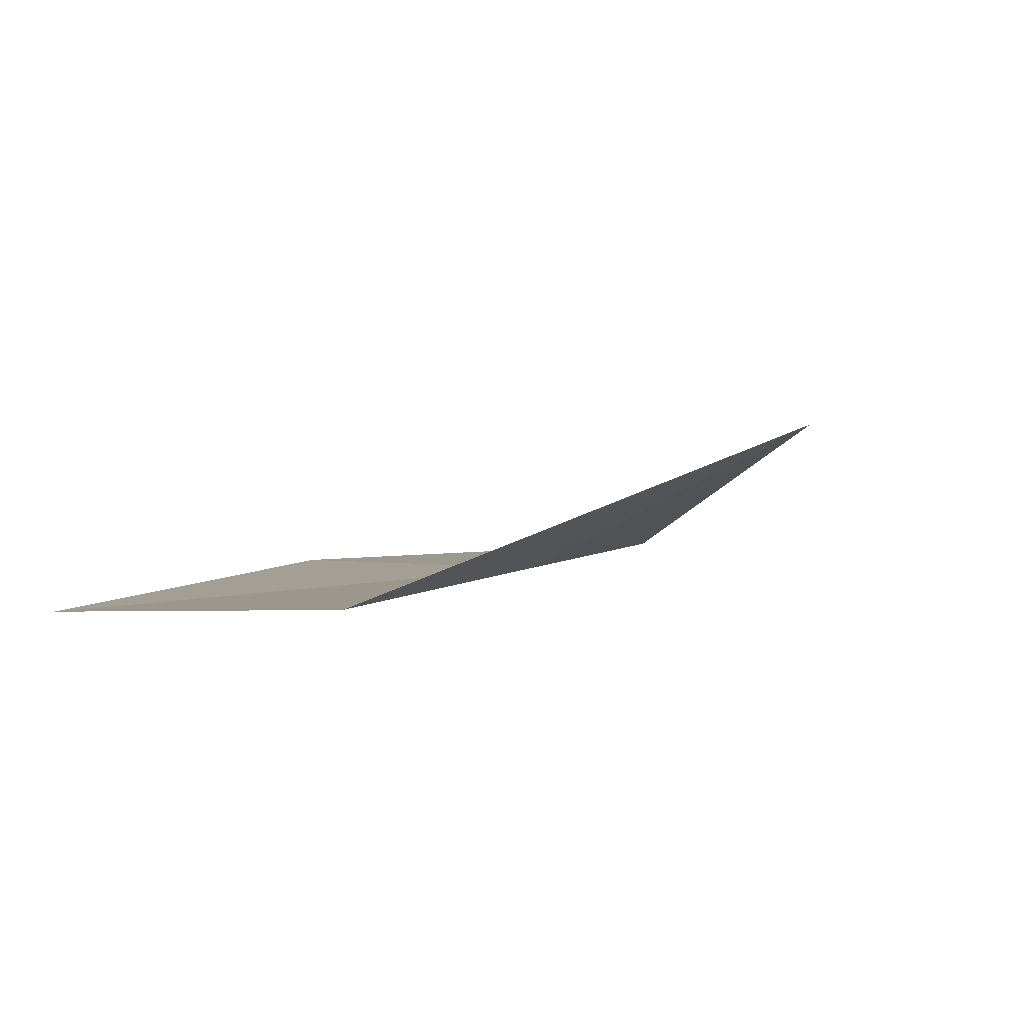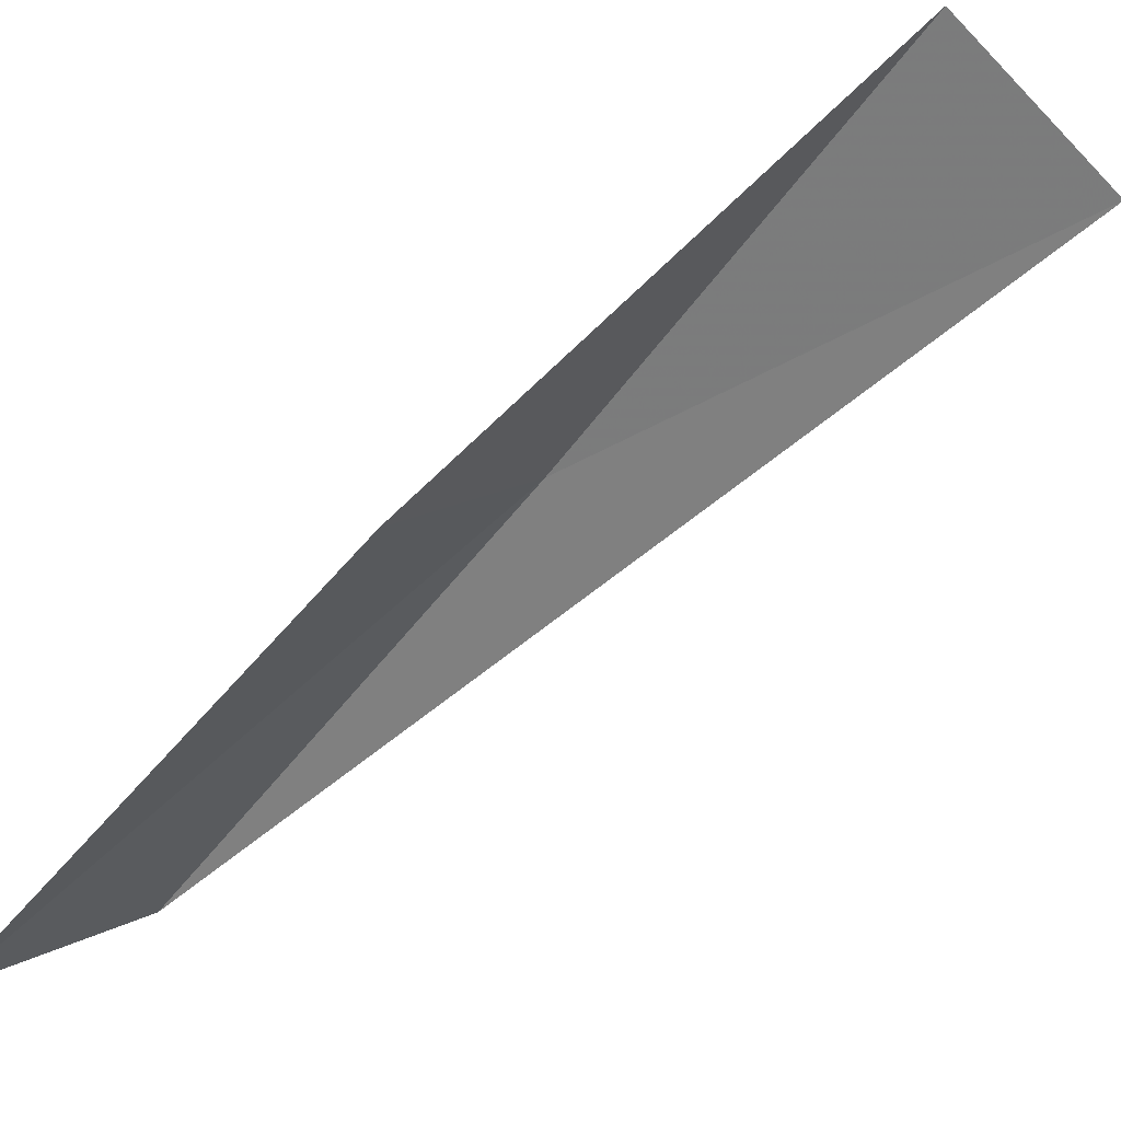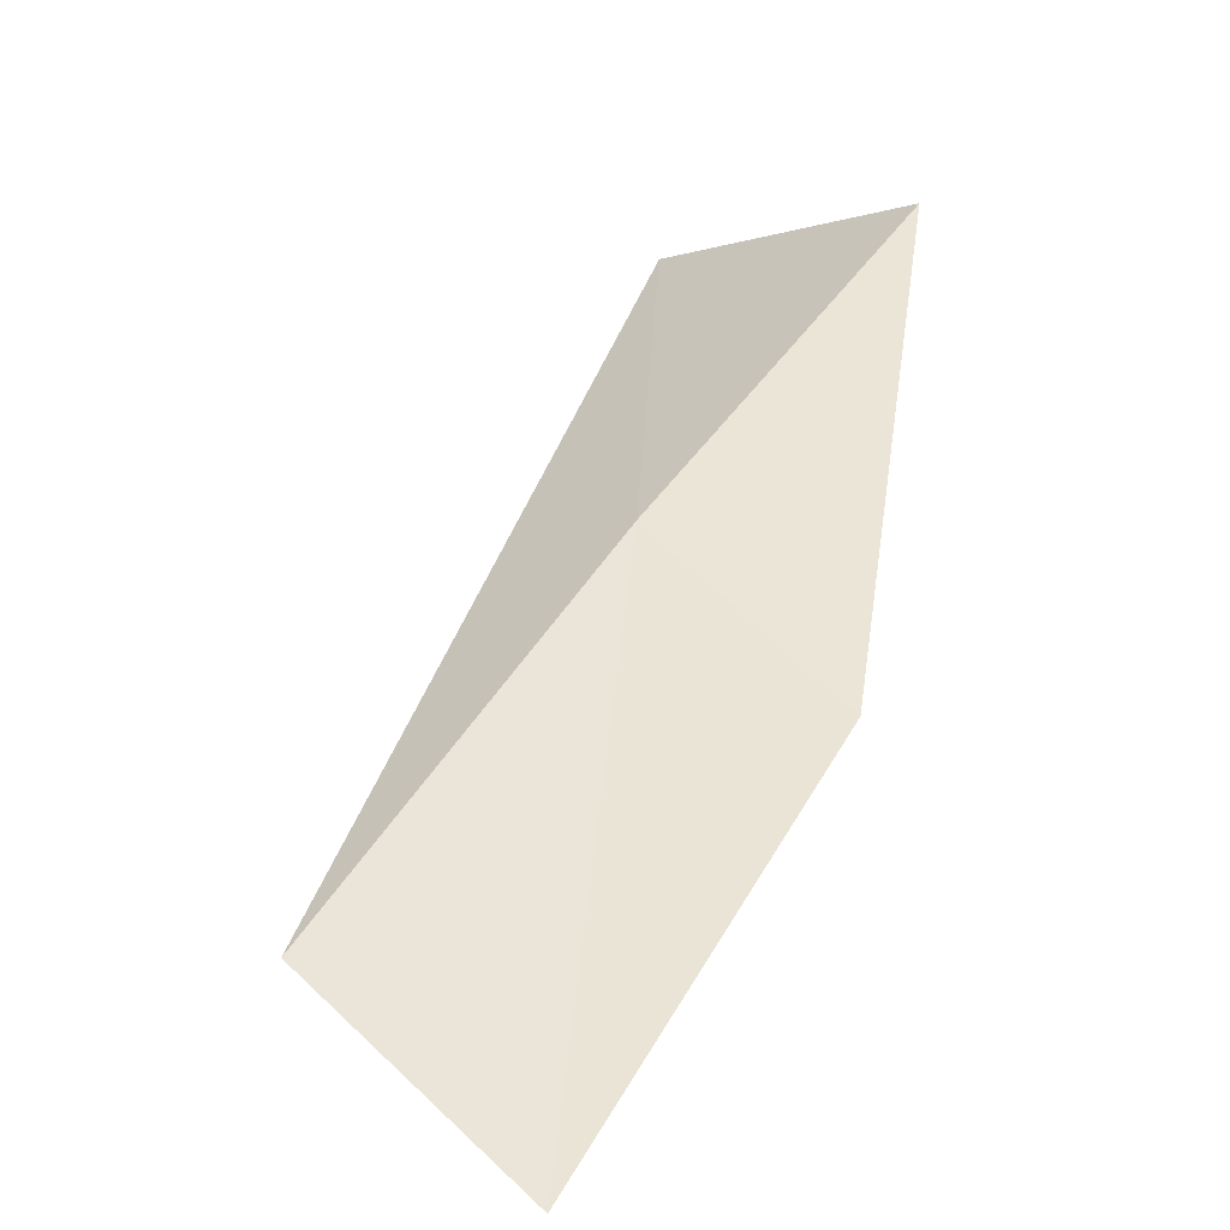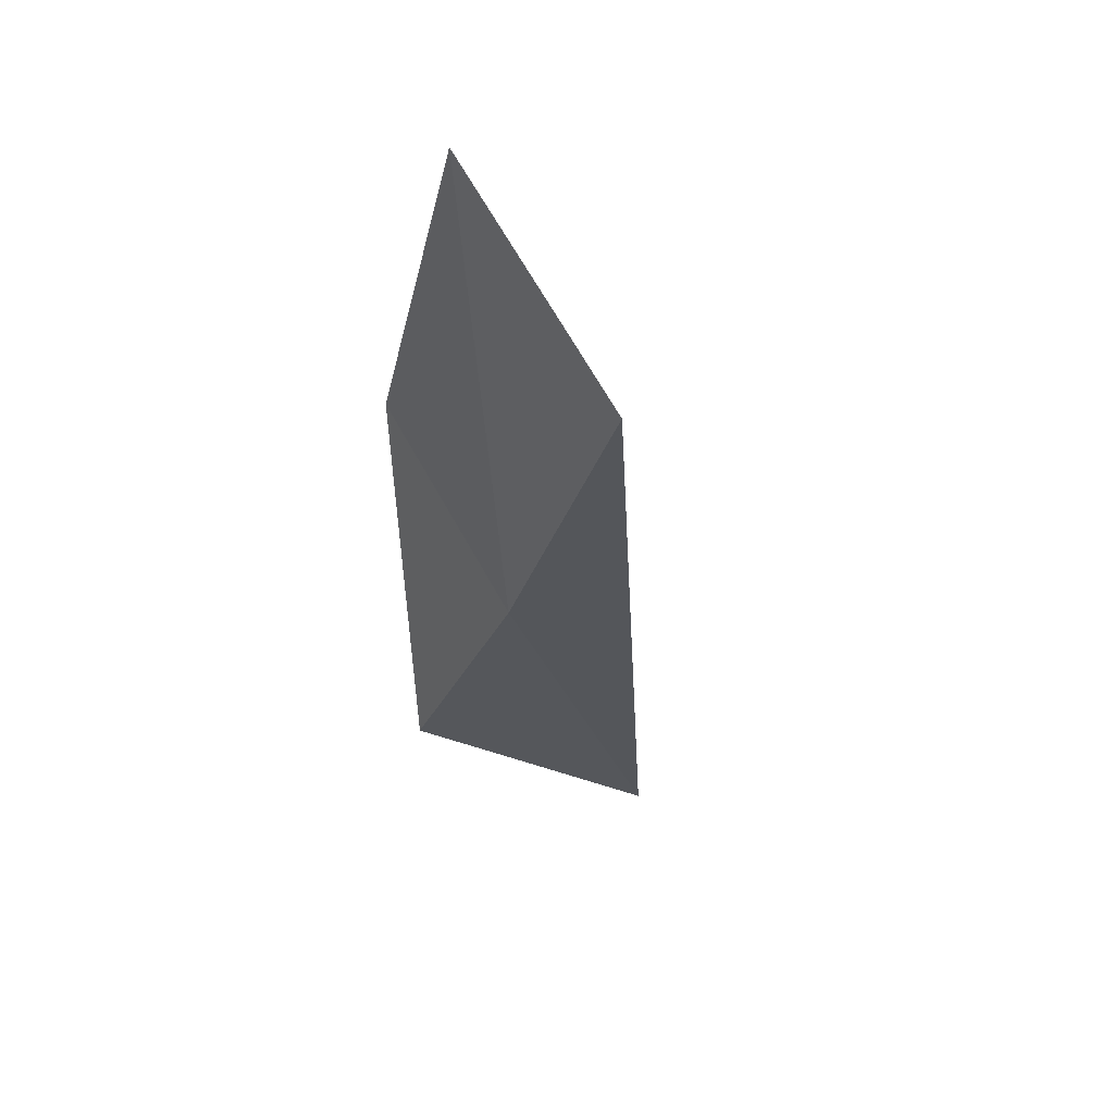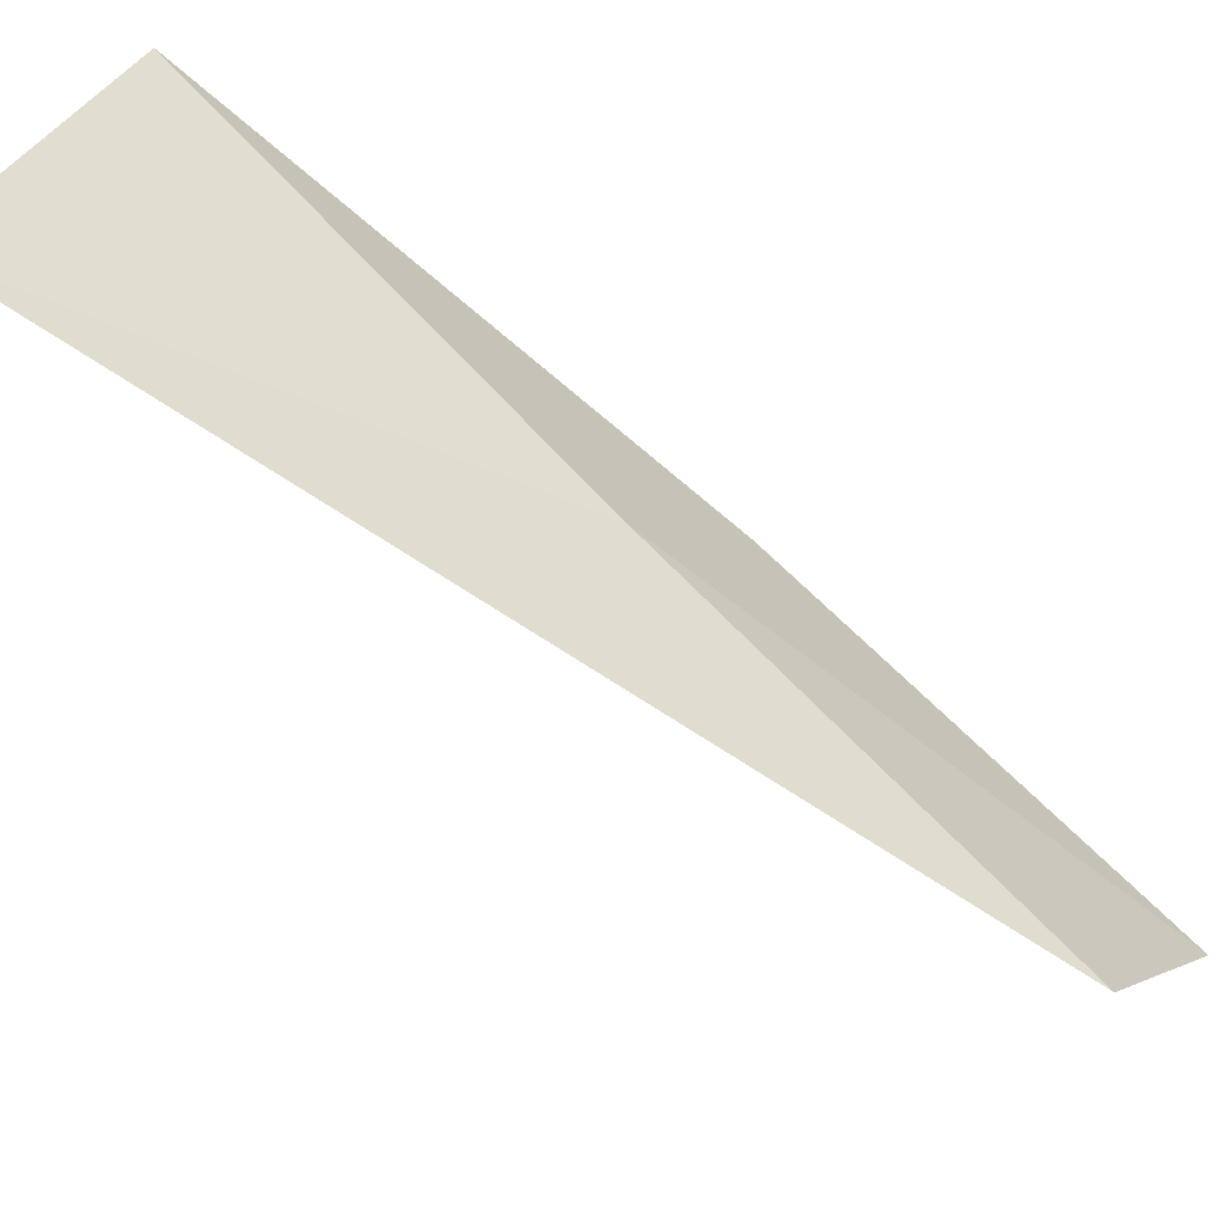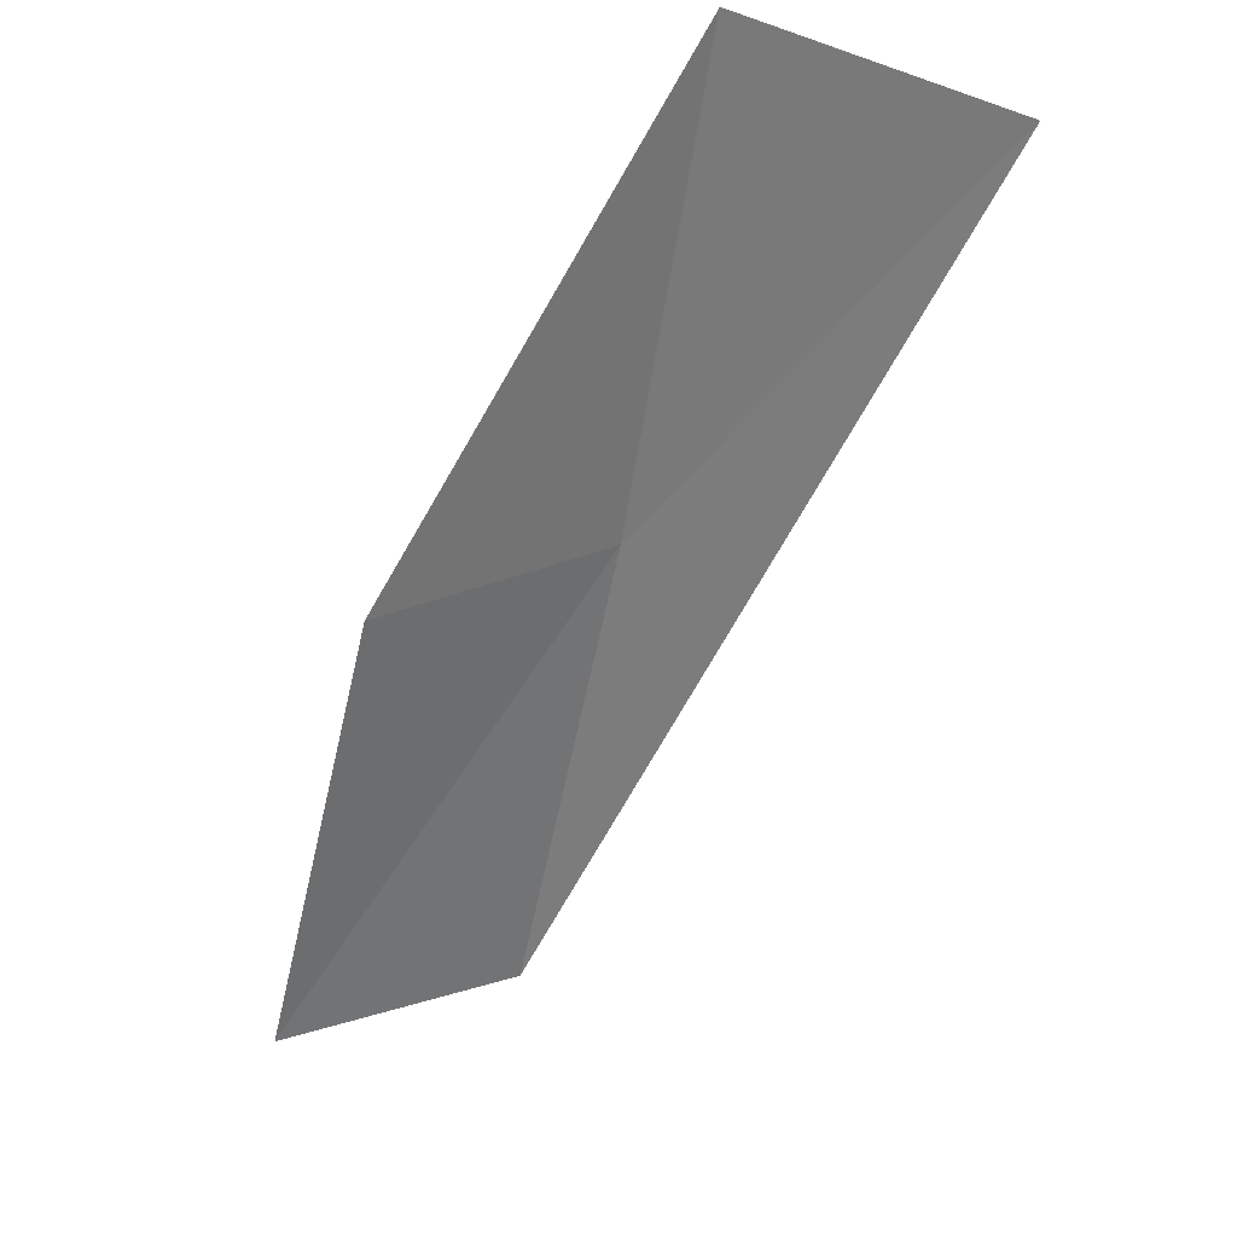
<metadata>
{"format":"obj","ext":"obj","renderer":"f3d","projection":"perspective","resolution":1024,"background":"white","views":[{"elev":-59.3,"azim":33.4,"up":"+Z"},{"elev":-30.9,"azim":-49.7,"up":"+Y"},{"elev":1.6,"azim":-144.8,"up":"+Y"},{"elev":-77.6,"azim":-24.6,"up":"+Z"},{"elev":38.4,"azim":122.8,"up":"+Y"},{"elev":63.3,"azim":17.2,"up":"+Z"}]}
</metadata>
<code>
v 30.93 -30.8 74.54
v 28.86 -32.3 74.54
v 30.91 -27.89 79.05
v 33.8 -28.26 79.05
v 28.49 -35.23 70.03
v 30.73 -33.78 70.03
f 1 3 2
f 1 5 6
f 1 2 5
f 1 4 3
f 1 6 4

</code>
